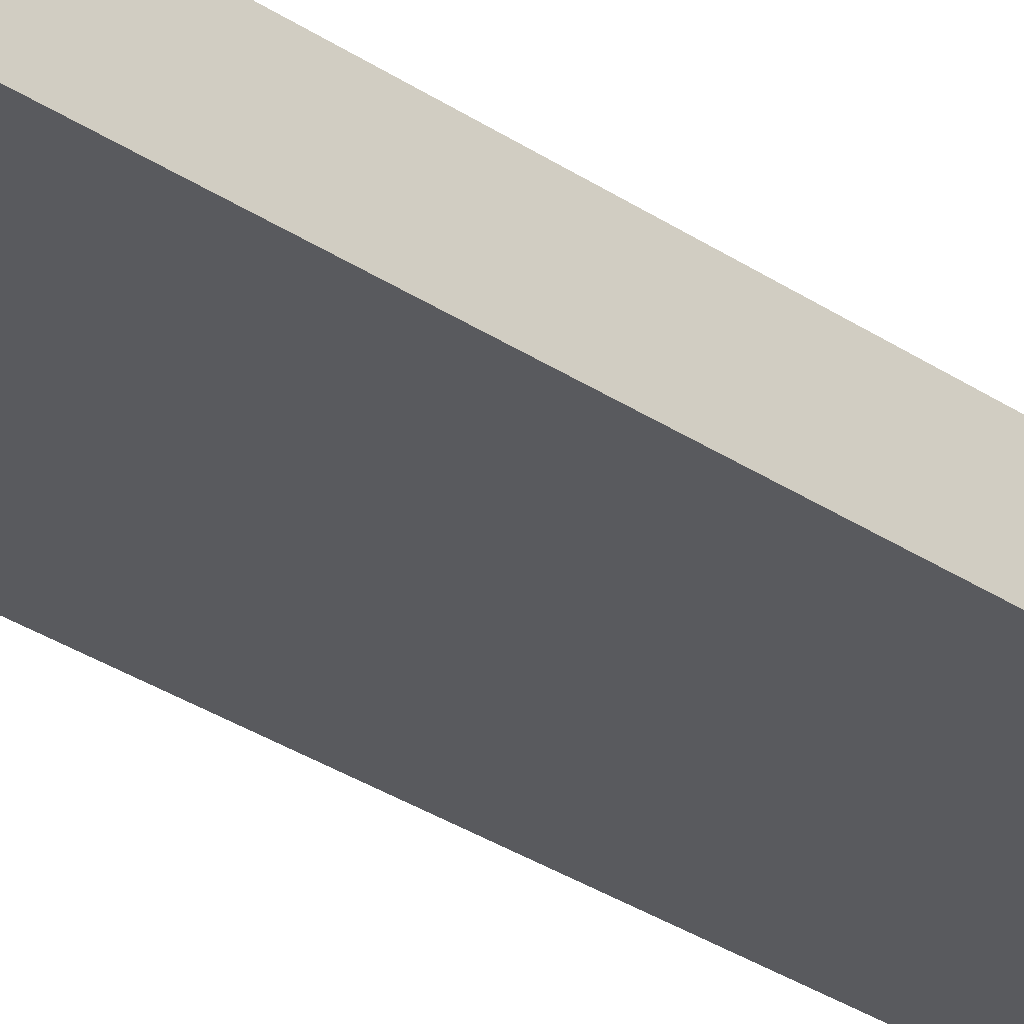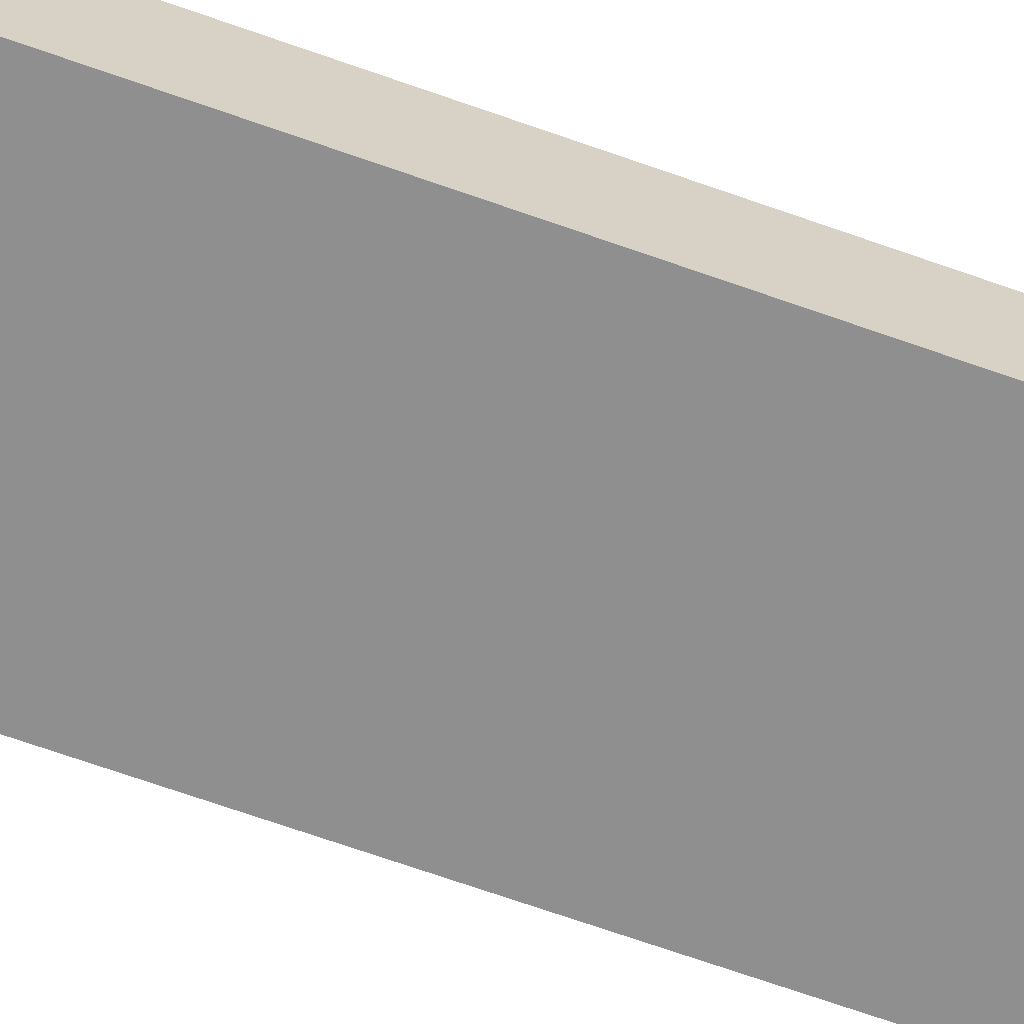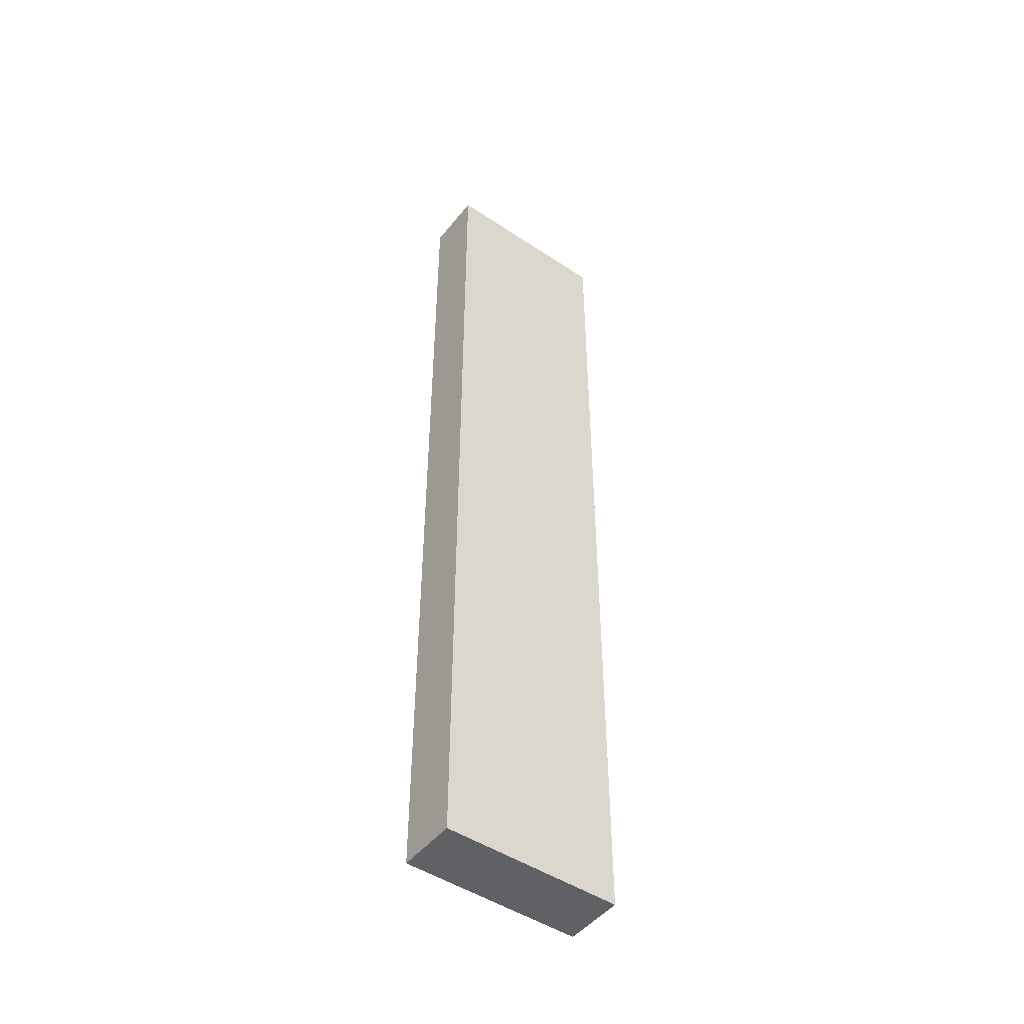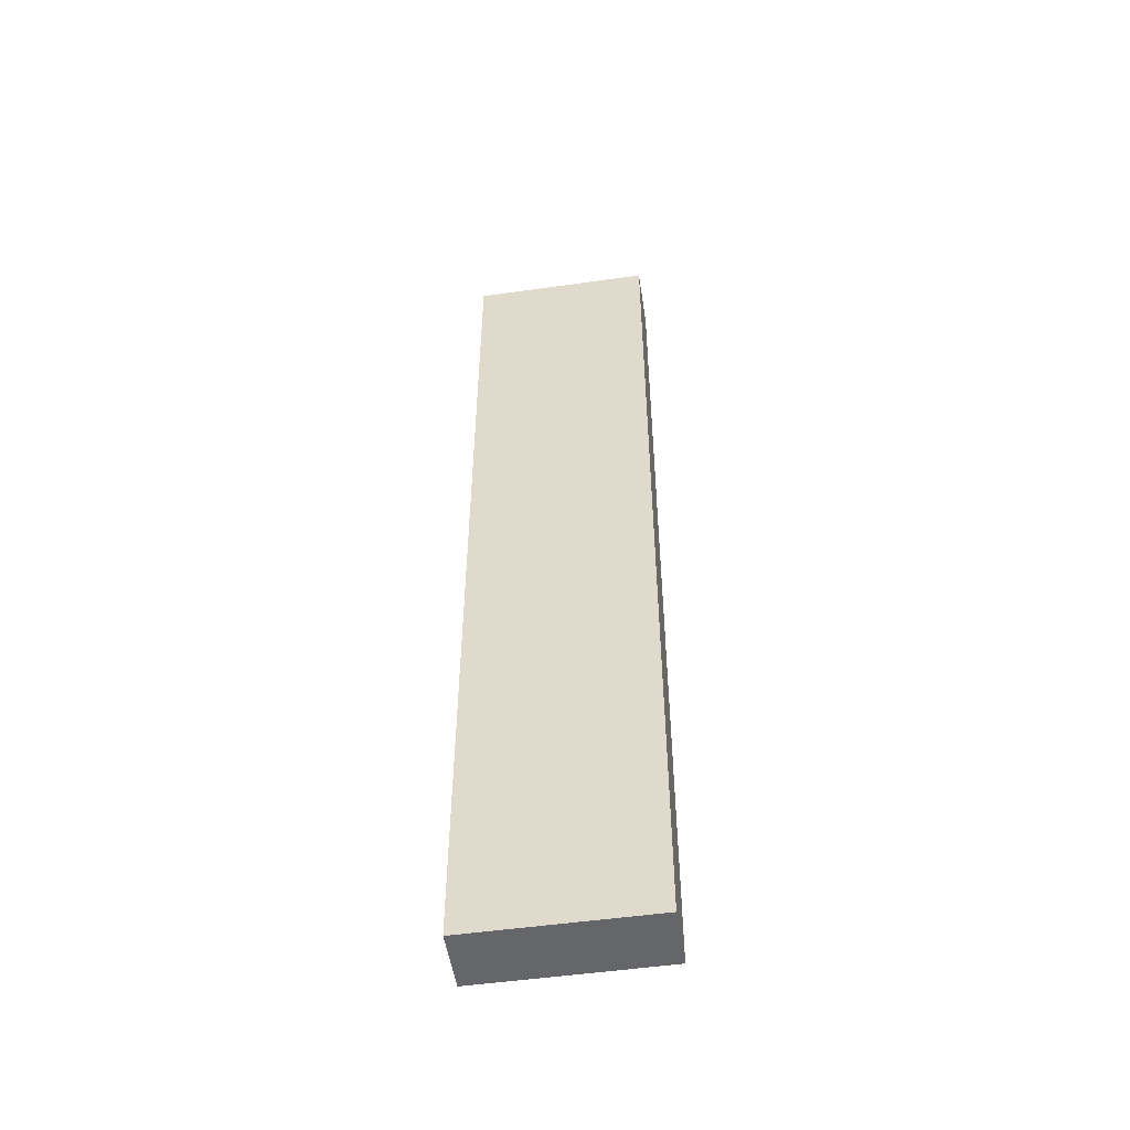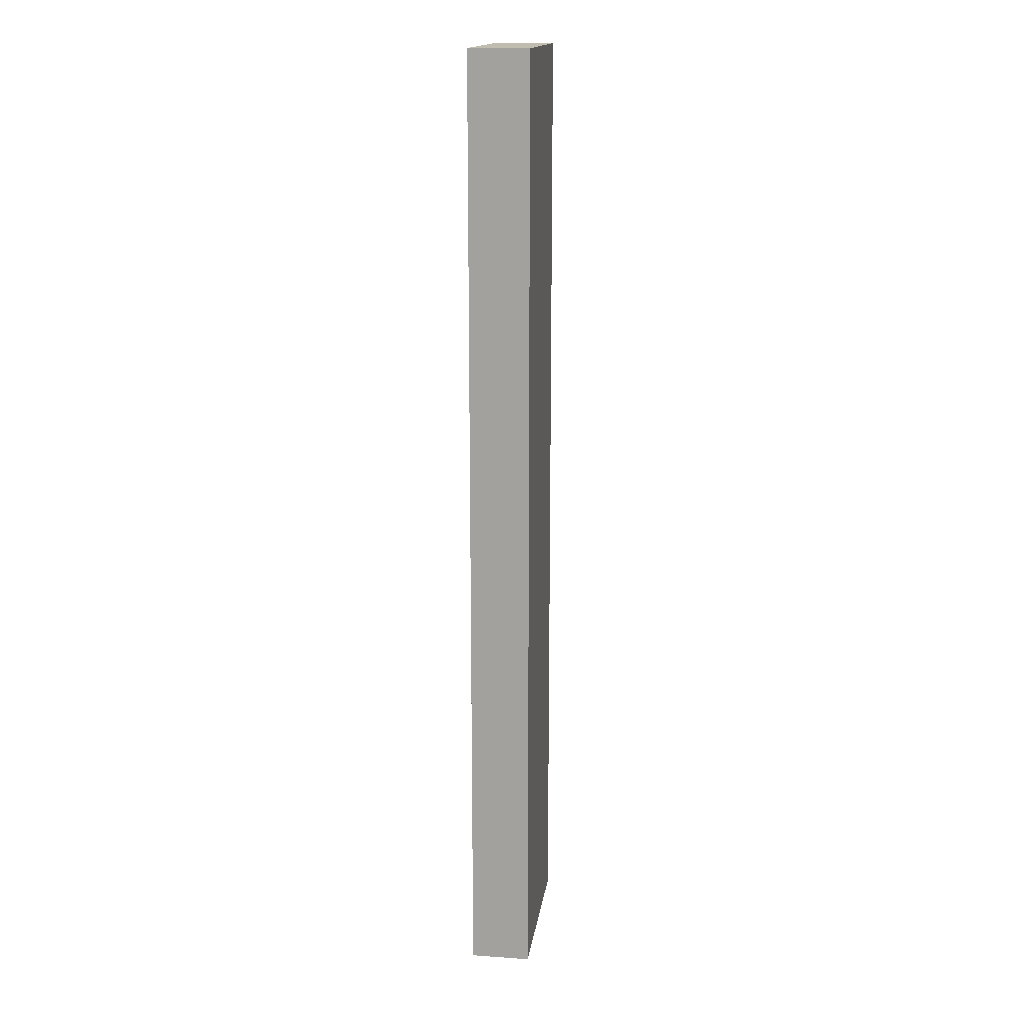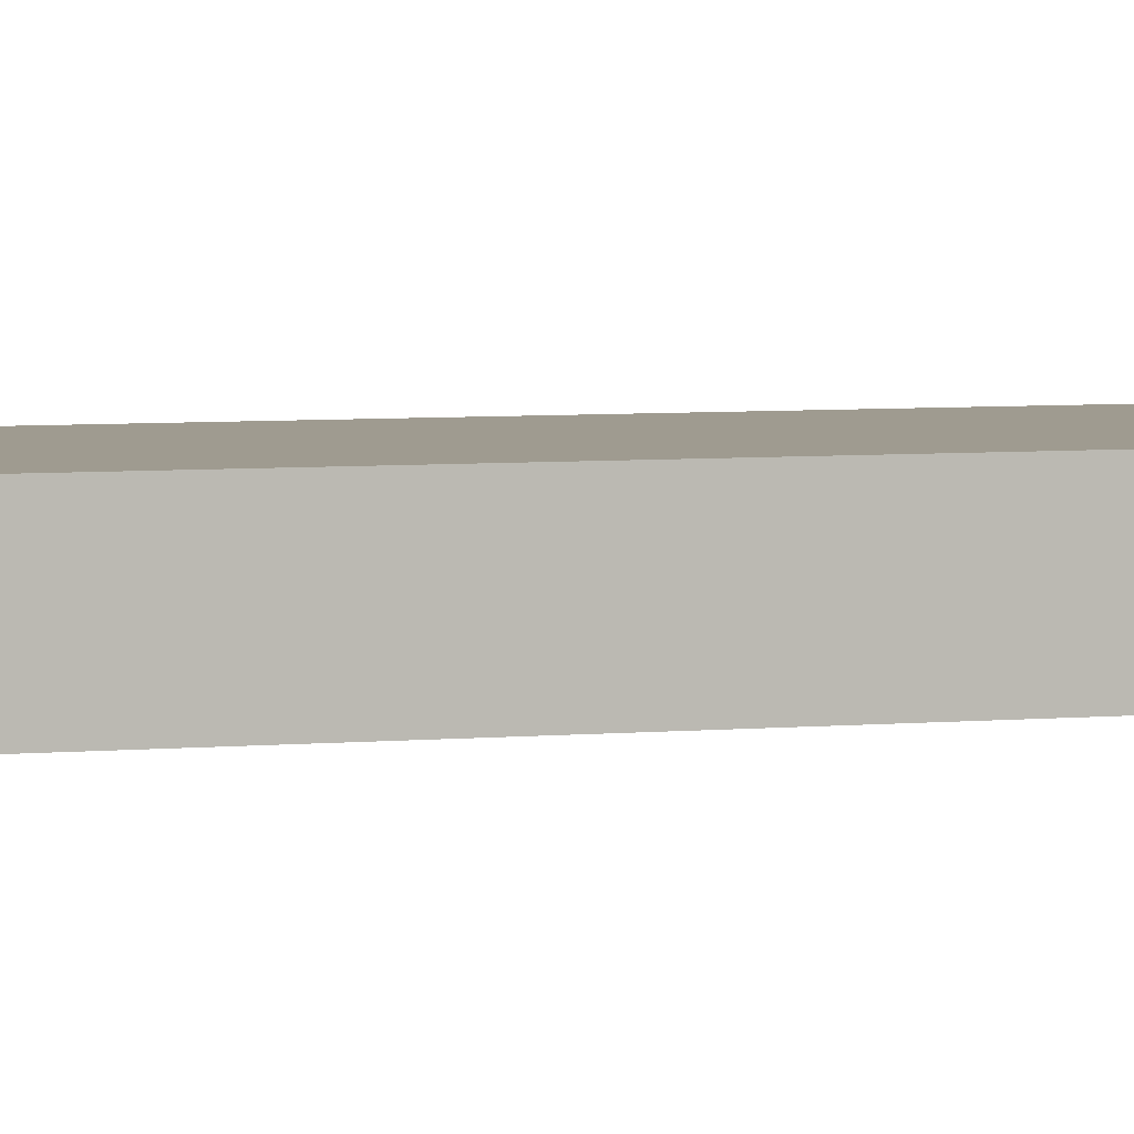
<metadata>
{"format":"obj","ext":"obj","renderer":"f3d","projection":"perspective","resolution":1024,"background":"white","views":[{"elev":-31.7,"azim":46.6,"up":"+Y"},{"elev":-65.4,"azim":-110.0,"up":"+Y"},{"elev":-48.0,"azim":143.3,"up":"+Z"},{"elev":-51.8,"azim":-171.3,"up":"+Z"},{"elev":16.3,"azim":-81.9,"up":"+Z"},{"elev":4.1,"azim":69.6,"up":"+Y"}]}
</metadata>
<code>
v -7.5 0 0.3902
v -6 0 0.3902
v -6 0 8.39
v -7.5 0 8.39
v -6 0.5 0.3902
v -7.5 0.5 0.3902
v -7.5 0.5 8.39
v -6 0.5 8.39
v -6 0 8.39
v -6 0 0.3902
v -6 0.5 0.3902
v -6 0.5 8.39
v -7.5 0 8.39
v -6 0 8.39
v -6 0.5 8.39
v -7.5 0.5 8.39
v -7.5 0 0.3902
v -7.5 0 8.39
v -7.5 0.5 8.39
v -7.5 0.5 0.3902
v -6 0 0.3902
v -7.5 0 0.3902
v -7.5 0.5 0.3902
v -6 0.5 0.3902
f 1 2 4
f 4 2 3
f 6 7 5
f 5 7 8
f 9 10 12
f 12 10 11
f 13 14 16
f 16 14 15
f 17 18 20
f 20 18 19
f 21 22 24
f 24 22 23

</code>
